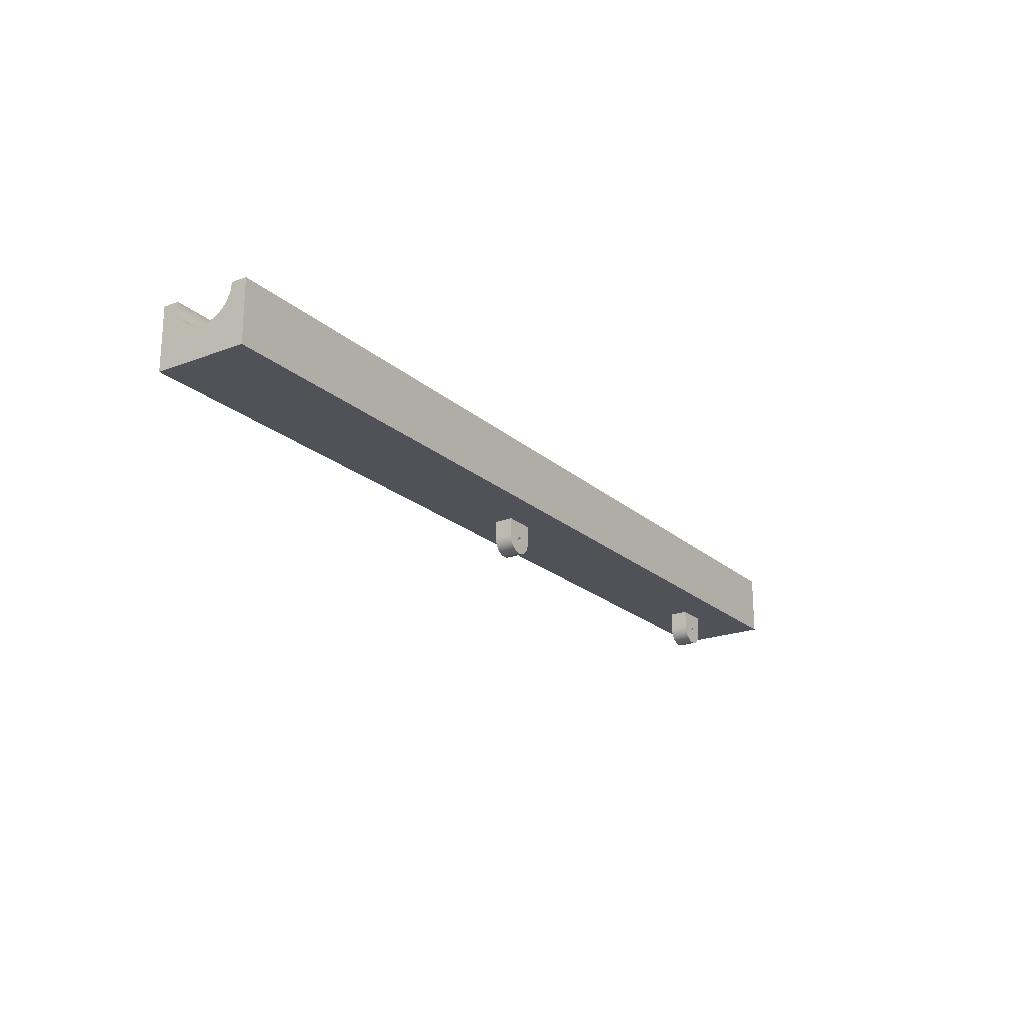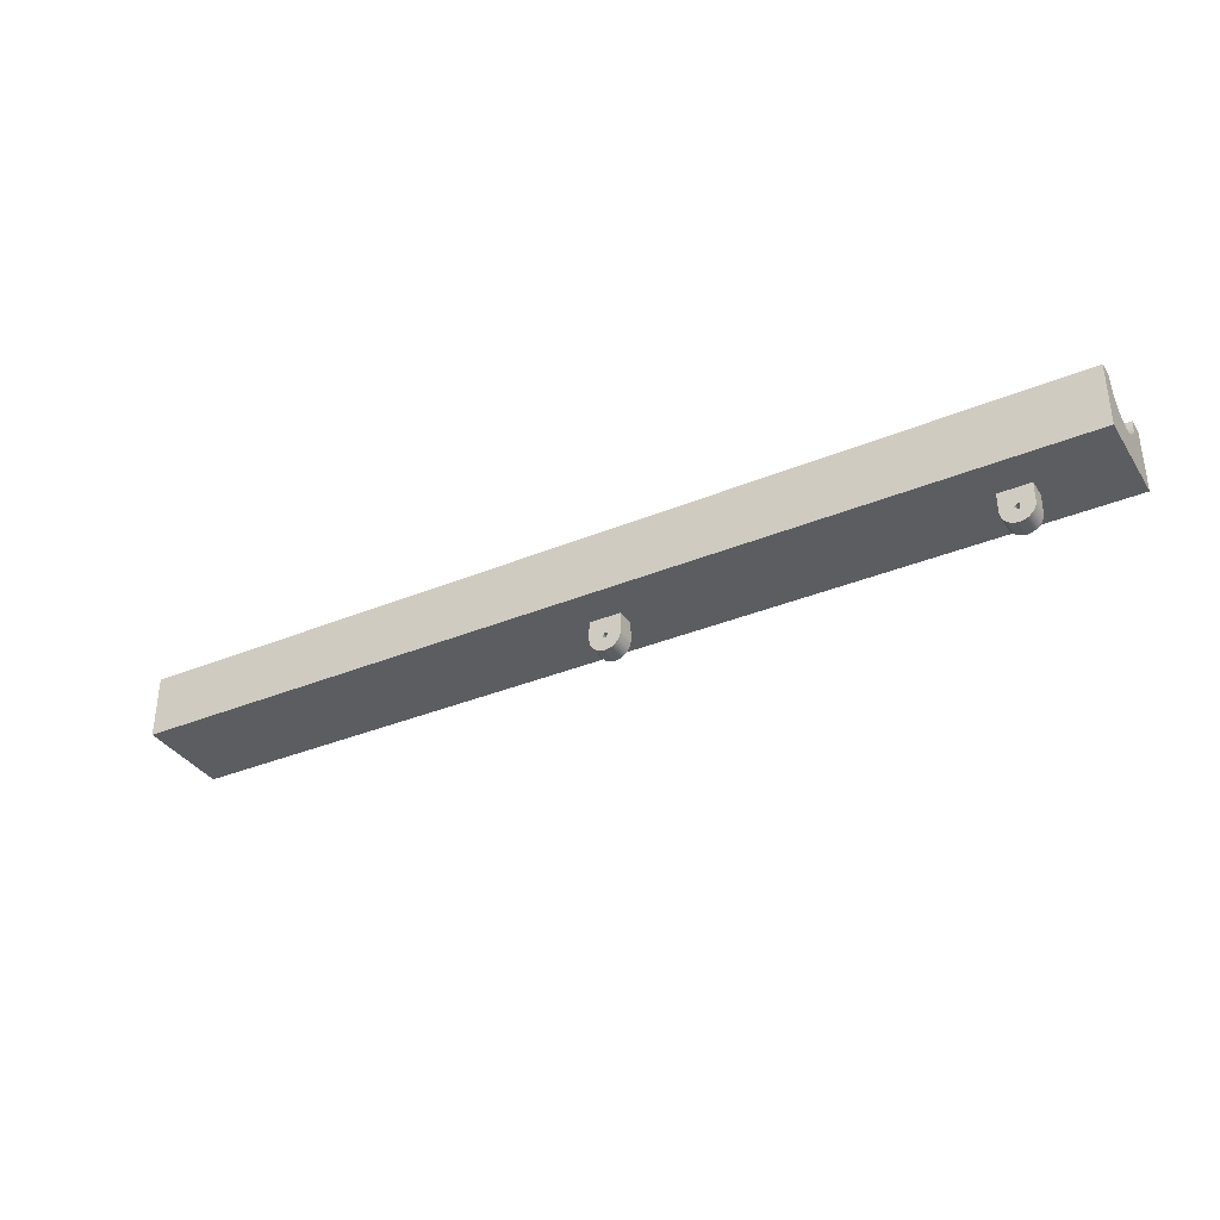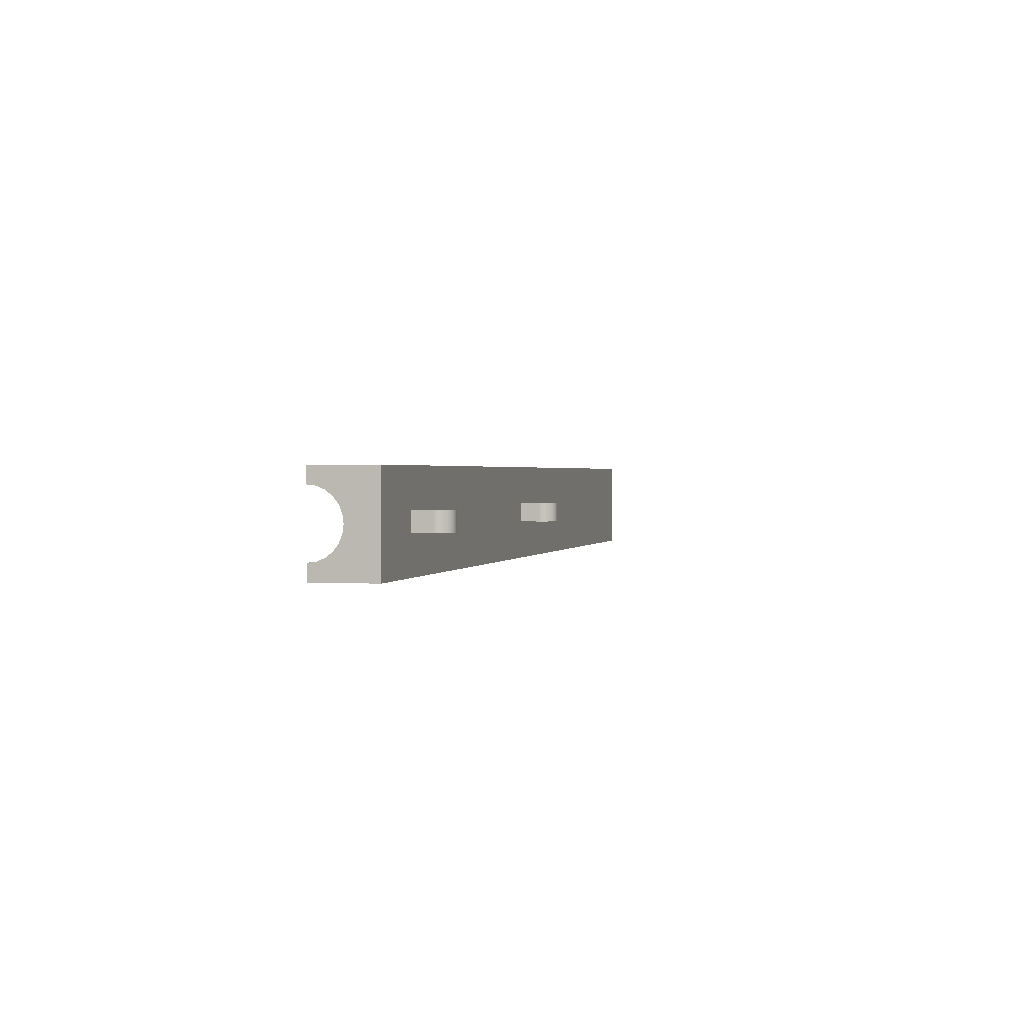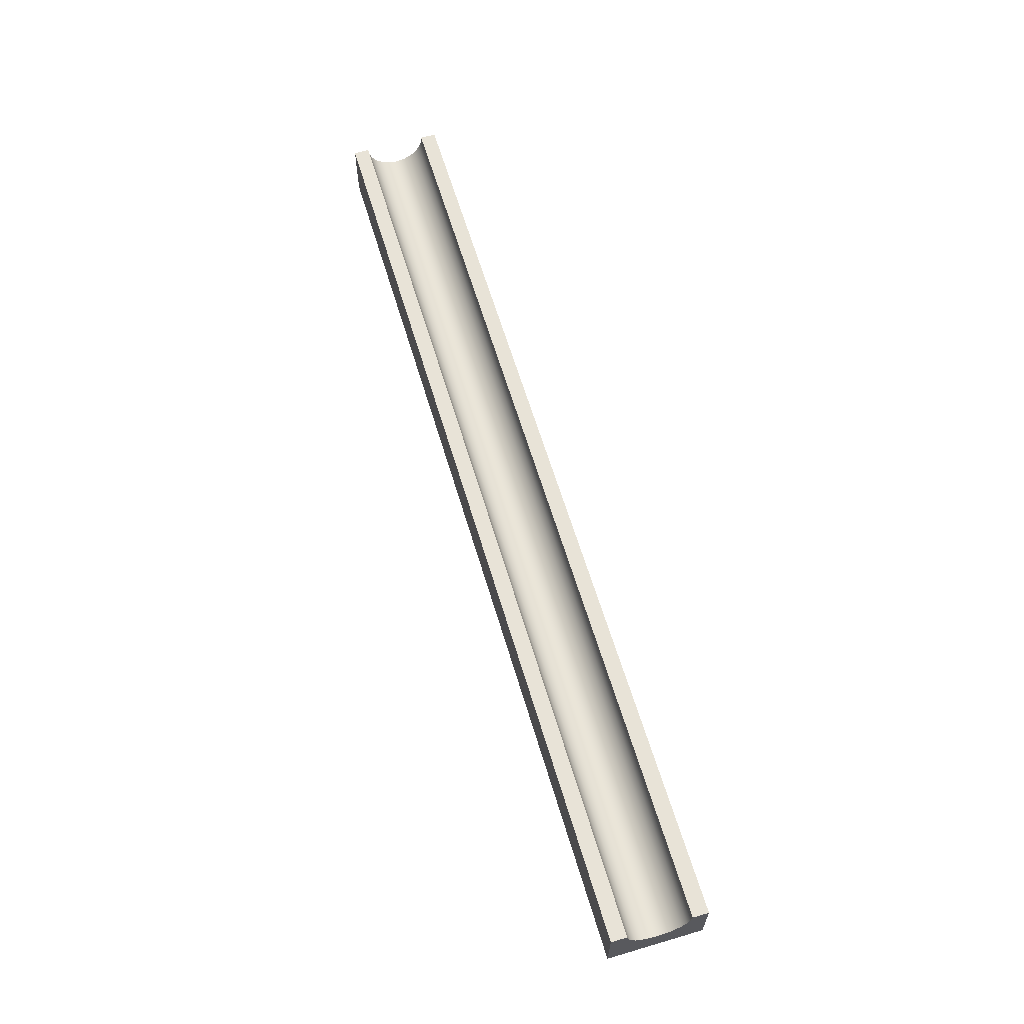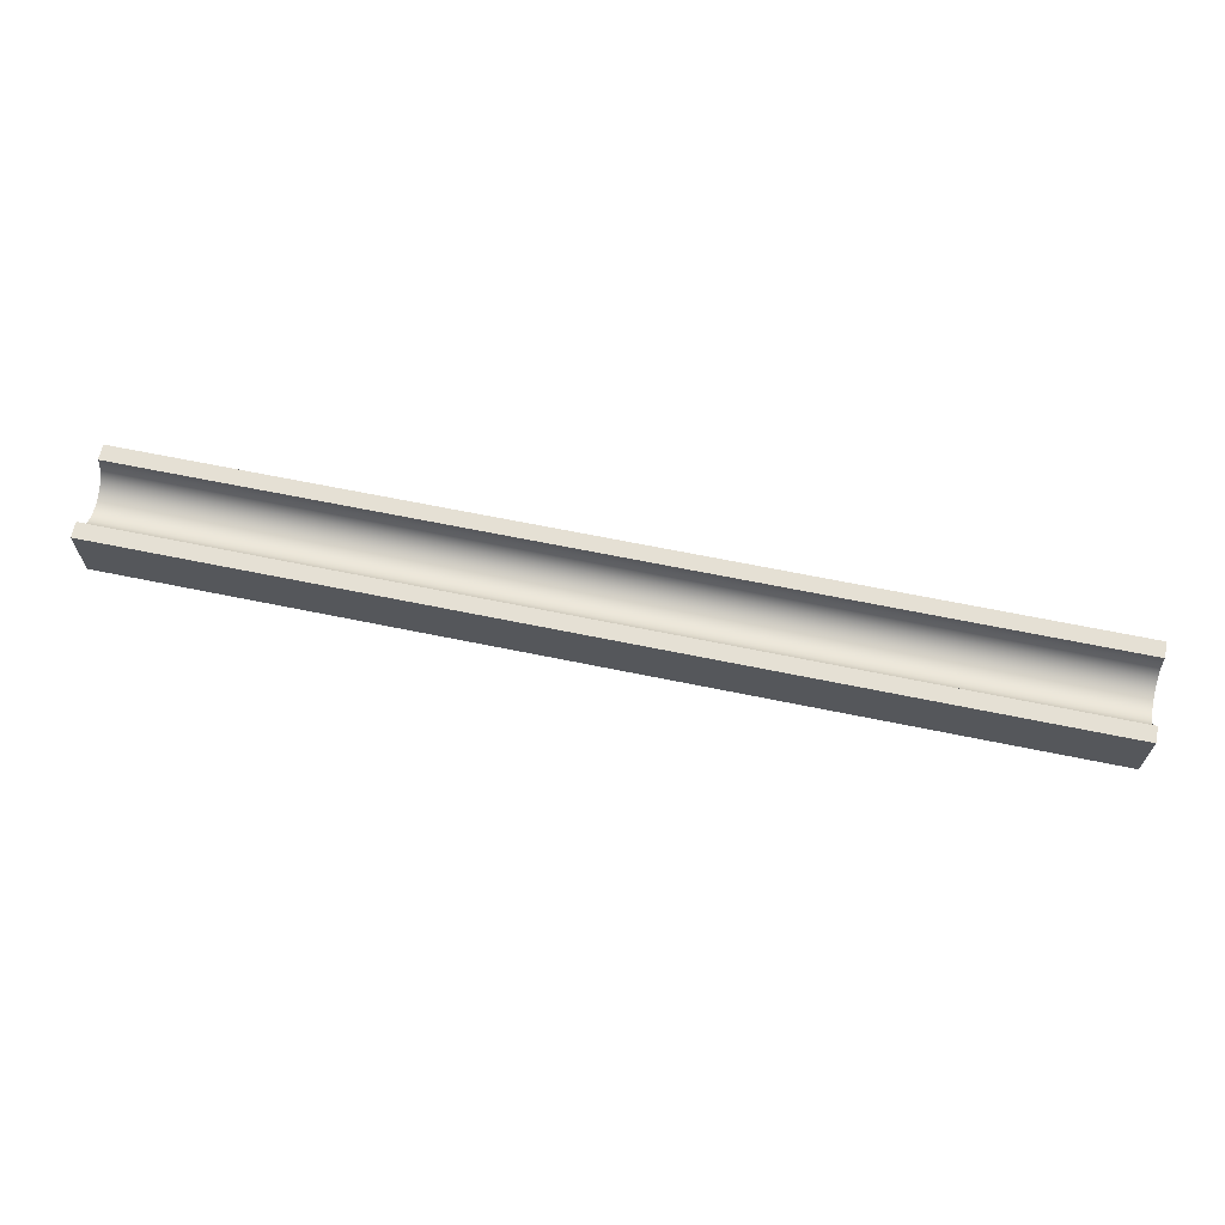
<metadata>
{"format":"obj","ext":"obj","renderer":"f3d","projection":"perspective","resolution":1024,"background":"white","views":[{"elev":-21.4,"azim":123.9,"up":"+Y"},{"elev":-35.5,"azim":-151.3,"up":"+Y"},{"elev":1.2,"azim":-75.6,"up":"+Z"},{"elev":62.4,"azim":-106.6,"up":"+Y"},{"elev":65.5,"azim":11.7,"up":"+Y"}]}
</metadata>
<code>
v 0.07487 -0.008483 0.0015
v 0.0755 -0.008 0.0015
v 0.0755 -0.008 -0.0015
v 0.07475 -0.008433 0.0015
v 0.07487 -0.008483 -0.0015
v 0.07457 -0.00775 0.0015
v 0.07475 -0.008433 -0.0015
v 0.07465 -0.007646 0.0015
v 0.07457 -0.00775 -0.0015
v 0.07487 -0.007517 0.0015
v 0.07465 -0.007646 -0.0015
v 0.07487 -0.007517 -0.0015
v 0.07259 -0.008647 0.0015
v 0.07475 -0.008433 0.0015
v 0.07457 -0.00775 0.0015
v 0.07375 -0.01017 0.0015
v 0.07435 -0.01041 0.0015
v 0.07487 -0.008483 0.0015
v 0.0725 -0.008 0.0015
v 0.07323 -0.009768 0.0015
v 0.0755 -0.008 0.0015
v 0.07677 -0.009768 0.0015
v 0.07717 -0.00925 0.0015
v 0.07625 -0.01017 0.0015
v 0.0725 -0.005 0.0015
v 0.07465 -0.007646 0.0015
v 0.07487 -0.007517 0.0015
v 0.07283 -0.00925 0.0015
v 0.075 -0.0105 0.0015
v 0.07741 -0.008647 0.0015
v 0.07565 -0.01041 0.0015
v 0.0775 -0.005 0.0015
v 0.075 -0.005 0.0015
v 0.0775 -0.008 0.0015
v 0.0755 -0.008 -0.0015
v 0.07677 -0.009768 -0.0015
v 0.07625 -0.01017 -0.0015
v 0.07741 -0.008647 -0.0015
v 0.07717 -0.00925 -0.0015
v 0.07375 -0.01017 -0.0015
v 0.07475 -0.008433 -0.0015
v 0.07487 -0.008483 -0.0015
v 0.07259 -0.008647 -0.0015
v 0.0725 -0.008 -0.0015
v 0.07457 -0.00775 -0.0015
v 0.07435 -0.01041 -0.0015
v 0.07283 -0.00925 -0.0015
v 0.0725 -0.005 -0.0015
v 0.07465 -0.007646 -0.0015
v 0.075 -0.005 -0.0015
v 0.07487 -0.007517 -0.0015
v 0.0775 -0.005 -0.0015
v 0.07565 -0.01041 -0.0015
v 0.0775 -0.008 -0.0015
v 0.075 -0.0105 -0.0015
v 0.07323 -0.009768 -0.0015
v 0.0725 -0.005 0.0015
v 0.0725 -0.005 -0.0015
v 0.0725 -0.008 -0.0015
v 0.0725 -0.008 0.0015
v 0.0775 -0.008 -0.0015
v 0.0775 -0.008 0.0015
v 0.07741 -0.008647 0.0015
v 0.07741 -0.008647 -0.0015
v 0.07717 -0.00925 0.0015
v 0.07717 -0.00925 -0.0015
v 0.07677 -0.009768 0.0015
v 0.07677 -0.009768 -0.0015
v 0.07625 -0.01017 0.0015
v 0.07625 -0.01017 -0.0015
v 0.07565 -0.01041 0.0015
v 0.07565 -0.01041 -0.0015
v 0.075 -0.0105 0.0015
v 0.075 -0.0105 -0.0015
v 0.07435 -0.01041 0.0015
v 0.07435 -0.01041 -0.0015
v 0.07375 -0.01017 0.0015
v 0.07375 -0.01017 -0.0015
v 0.07323 -0.009768 0.0015
v 0.07323 -0.009768 -0.0015
v 0.07283 -0.00925 0.0015
v 0.07283 -0.00925 -0.0015
v 0.07259 -0.008647 0.0015
v 0.07259 -0.008647 -0.0015
v 0.0725 -0.008 0.0015
v 0.0725 -0.008 -0.0015
v 0.0775 -0.005 0.0015
v 0.0775 -0.008 0.0015
v 0.0775 -0.008 -0.0015
v 0.0775 -0.005 -0.0015
v 0.075 -0.005 -0.0075
v 0.15 -0.005 -0.0075
v 0.0775 -0.005 -0.0015
v 0.15 -0.005 0.0075
v 0.0775 -0.005 0.0015
v 0.075 -0.005 0.0075
v 0.075 -0.005 0.0015
v 0.0725 -0.005 0.0015
v 0 -0.005 0.0075
v 0.0175 -0.005 0.0015
v 0.0125 -0.005 0.0015
v 0 -0.005 -0.0075
v 0.0125 -0.005 -0.0015
v 0.0175 -0.005 -0.0015
v 0.0725 -0.005 -0.0015
v 0.075 -0.005 -0.0015
v 0.15 -0.005 0.0075
v 0.15 0.005 0.0075
v 0.075 0.005 0.0075
v 0.075 -0.005 0.0075
v 0 0.005 0.0075
v 0 -0.005 0.0075
v 0.075 0.005 0.005
v 0 0.005 0.005
v 0 0.005 0.0075
v 0.15 0.005 0.005
v 0.075 0.005 0.0075
v 0.15 0.005 0.0075
v 0.15 -0.005 0.0075
v 0.15 0.0001704 0.001294
v 0.15 0.0006699 0.0025
v 0.15 -0.005 -0.0075
v 0.15 0 8.162e-19
v 0.15 0.001464 -0.003536
v 0.15 0.0006699 -0.0025
v 0.15 0.005 -0.0075
v 0.15 0.003706 -0.00483
v 0.15 0.0025 0.00433
v 0.15 0.003706 0.00483
v 0.15 0.0025 -0.00433
v 0.15 0.005 -0.005
v 0.15 0.001464 0.003536
v 0.15 0.0001704 -0.001294
v 0.15 0.005 0.0075
v 0.15 0.005 0.005
v 0 -0.005 0.0075
v 0 0.0001704 0.001294
v 0 0 8.162e-19
v 0 -0.005 -0.0075
v 0 0.0025 -0.00433
v 0 0.003706 -0.00483
v 0 0.0006699 -0.0025
v 0 0.001464 -0.003536
v 0 0.0006699 0.0025
v 0 0.005 -0.0075
v 0 0.0001704 -0.001294
v 0 0.001464 0.003536
v 0 0.005 0.0075
v 0 0.003706 0.00483
v 0 0.0025 0.00433
v 0 0.005 0.005
v 0 0.005 -0.005
v 0.075 0.003706 0.00483
v 0.075 0.005 0.005
v 0.15 0.005 0.005
v 0 0.003706 0.00483
v 0 0.005 0.005
v 0.075 0.0025 0.00433
v 0.15 0.003706 0.00483
v 0 0.0025 0.00433
v 0.075 0.001464 0.003536
v 0.15 0.0025 0.00433
v 0 0.001464 0.003536
v 0.075 0.0006699 0.0025
v 0.15 0.001464 0.003536
v 0 0.0006699 0.0025
v 0.075 0.0001704 0.001294
v 0.15 0.0006699 0.0025
v 0 0.0001704 0.001294
v 0.075 0 8.162e-19
v 0.15 0.0001704 0.001294
v 0 0 8.162e-19
v 0.075 0.0001704 -0.001294
v 0.15 0 8.162e-19
v 0 0.0001704 -0.001294
v 0.075 0.0006699 -0.0025
v 0.15 0.0001704 -0.001294
v 0 0.0006699 -0.0025
v 0.075 0.001464 -0.003536
v 0.15 0.0006699 -0.0025
v 0 0.001464 -0.003536
v 0.075 0.0025 -0.00433
v 0.15 0.001464 -0.003536
v 0 0.0025 -0.00433
v 0.075 0.003706 -0.00483
v 0.15 0.0025 -0.00433
v 0 0.003706 -0.00483
v 0.075 0.005 -0.005
v 0.15 0.003706 -0.00483
v 0 0.005 -0.005
v 0.15 0.005 -0.005
v 0.075 -0.005 -0.0075
v 0 -0.005 -0.0075
v 0 0.005 -0.0075
v 0.15 -0.005 -0.0075
v 0.075 0.005 -0.0075
v 0.15 0.005 -0.0075
v 0.075 0.005 -0.0075
v 0 0.005 -0.0075
v 0 0.005 -0.005
v 0.15 0.005 -0.0075
v 0.075 0.005 -0.005
v 0.15 0.005 -0.005
v 0.0175 -0.005 0.0015
v 0.0175 -0.008 0.0015
v 0.0175 -0.008 -0.0015
v 0.0175 -0.005 -0.0015
v 0.0125 -0.005 0.0015
v 0.0125 -0.005 -0.0015
v 0.0125 -0.008 -0.0015
v 0.0125 -0.008 0.0015
v 0.0175 -0.008 -0.0015
v 0.0175 -0.008 0.0015
v 0.01741 -0.008647 0.0015
v 0.01741 -0.008647 -0.0015
v 0.01717 -0.00925 0.0015
v 0.01717 -0.00925 -0.0015
v 0.01677 -0.009768 0.0015
v 0.01677 -0.009768 -0.0015
v 0.01625 -0.01017 0.0015
v 0.01625 -0.01017 -0.0015
v 0.01565 -0.01041 0.0015
v 0.01565 -0.01041 -0.0015
v 0.015 -0.0105 0.0015
v 0.015 -0.0105 -0.0015
v 0.01435 -0.01041 0.0015
v 0.01435 -0.01041 -0.0015
v 0.01375 -0.01017 0.0015
v 0.01375 -0.01017 -0.0015
v 0.01323 -0.009768 0.0015
v 0.01323 -0.009768 -0.0015
v 0.01283 -0.00925 0.0015
v 0.01283 -0.00925 -0.0015
v 0.01259 -0.008647 0.0015
v 0.01259 -0.008647 -0.0015
v 0.0125 -0.008 0.0015
v 0.0125 -0.008 -0.0015
v 0.01259 -0.008647 0.0015
v 0.01283 -0.00925 0.0015
v 0.01475 -0.008433 0.0015
v 0.01375 -0.01017 0.0015
v 0.01435 -0.01041 0.0015
v 0.01487 -0.008483 0.0015
v 0.01457 -0.00775 0.0015
v 0.0155 -0.008 0.0015
v 0.01677 -0.009768 0.0015
v 0.01717 -0.00925 0.0015
v 0.01625 -0.01017 0.0015
v 0.0125 -0.005 0.0015
v 0.01465 -0.007646 0.0015
v 0.01487 -0.007517 0.0015
v 0.0125 -0.008 0.0015
v 0.01323 -0.009768 0.0015
v 0.015 -0.0105 0.0015
v 0.01565 -0.01041 0.0015
v 0.01741 -0.008647 0.0015
v 0.0175 -0.005 0.0015
v 0.0175 -0.008 0.0015
v 0.0155 -0.008 -0.0015
v 0.01677 -0.009768 -0.0015
v 0.01625 -0.01017 -0.0015
v 0.01741 -0.008647 -0.0015
v 0.01717 -0.00925 -0.0015
v 0.01375 -0.01017 -0.0015
v 0.01475 -0.008433 -0.0015
v 0.01487 -0.008483 -0.0015
v 0.01259 -0.008647 -0.0015
v 0.01457 -0.00775 -0.0015
v 0.01565 -0.01041 -0.0015
v 0.015 -0.0105 -0.0015
v 0.01435 -0.01041 -0.0015
v 0.01323 -0.009768 -0.0015
v 0.01283 -0.00925 -0.0015
v 0.0125 -0.005 -0.0015
v 0.01465 -0.007646 -0.0015
v 0.0175 -0.005 -0.0015
v 0.01487 -0.007517 -0.0015
v 0.0175 -0.008 -0.0015
v 0.0125 -0.008 -0.0015
v 0.01487 -0.008483 0.0015
v 0.0155 -0.008 0.0015
v 0.0155 -0.008 -0.0015
v 0.01475 -0.008433 0.0015
v 0.01487 -0.008483 -0.0015
v 0.01457 -0.00775 0.0015
v 0.01475 -0.008433 -0.0015
v 0.01465 -0.007646 0.0015
v 0.01457 -0.00775 -0.0015
v 0.01487 -0.007517 0.0015
v 0.01465 -0.007646 -0.0015
v 0.01487 -0.007517 -0.0015
g  mesh 1 beam2
f 188 189 191
f 190 185 188
f 185 190 187
f 189 188 185
f 182 187 184
f 187 182 185
f 179 184 181
f 183 182 179
f 176 181 178
f 180 179 176
f 173 178 175
f 177 176 173
f 170 175 172
f 174 173 170
f 167 172 169
f 171 170 167
f 164 169 166
f 162 161 158
f 161 166 163
f 165 164 161
f 185 186 189
f 184 179 182
f 182 183 186
f 181 176 179
f 179 180 183
f 178 173 176
f 176 177 180
f 175 170 173
f 173 174 177
f 172 167 170
f 170 171 174
f 169 164 167
f 167 168 171
f 166 161 164
f 164 165 168
f 163 158 161
f 161 162 165
f 160 153 158
f 158 159 162
f 156 154 153
f 153 155 159
f 153 160 156
f 159 158 153
f 154 156 157
f 186 185 182
f 168 167 164
f 158 163 160
f 155 153 154
f 117 116 113
f 113 115 117
f 115 113 114
f 116 117 118
f 111 110 109
f 110 111 112
f 107 109 110
f 109 107 108
f 92 95 93
f 95 92 94
f 96 98 97
f 95 96 97
f 96 95 94
f 100 98 99
f 100 99 101
f 91 93 106
f 93 91 92
f 102 104 103
f 104 105 100
f 98 100 105
f 105 91 106
f 104 102 91
f 102 101 99
f 98 96 99
f 105 104 91
f 101 102 103
f 192 194 196
f 194 192 193
f 195 196 197
f 196 195 192
f 200 198 199
f 201 202 203
f 198 200 202
f 202 201 198
f 134 129 135
f 123 119 122
f 125 122 124
f 127 122 126
f 129 119 128
f 119 123 120
f 124 122 130
f 127 126 131
f 128 119 132
f 123 122 133
f 122 127 130
f 119 129 134
f 122 125 133
f 119 121 132
f 121 119 120
f 138 136 137
f 141 139 140
f 143 139 142
f 137 136 144
f 139 141 145
f 142 139 146
f 144 136 147
f 139 143 140
f 136 138 139
f 149 136 148
f 139 138 146
f 136 149 150
f 136 150 147
f 149 148 151
f 145 141 152
f 57 59 60
f 59 57 58
f 82 83 84
f 84 85 86
f 85 84 83
f 83 82 81
f 81 80 79
f 79 78 77
f 80 81 82
f 75 74 73
f 73 72 71
f 71 70 69
f 69 68 67
f 67 66 65
f 65 64 63
f 63 61 62
f 77 76 75
f 61 63 64
f 76 77 78
f 74 75 76
f 72 73 74
f 70 71 72
f 68 69 70
f 66 67 68
f 64 65 66
f 78 79 80
f 87 89 90
f 89 87 88
f 27 32 33
f 31 18 29
f 21 23 30
f 18 17 29
f 25 15 26
f 21 24 22
f 16 18 14
f 14 13 28
f 15 25 19
f 27 25 26
f 24 21 18
f 23 21 22
f 16 14 20
f 13 15 19
f 18 16 17
f 15 13 14
f 18 31 24
f 32 27 21
f 32 21 34
f 25 27 33
f 21 30 34
f 14 28 20
f 45 43 44
f 37 35 36
f 39 35 38
f 42 40 41
f 35 39 36
f 40 42 46
f 43 41 47
f 45 48 49
f 51 48 50
f 51 52 35
f 53 42 37
f 38 35 54
f 46 42 55
f 47 41 56
f 48 51 49
f 35 52 54
f 35 37 42
f 43 45 41
f 52 51 50
f 41 40 56
f 42 53 55
f 48 45 44
f 206 204 205
f 204 206 207
f 210 208 209
f 208 210 211
f 215 216 217
f 217 218 219
f 219 220 221
f 221 222 223
f 223 224 225
f 225 226 227
f 227 228 229
f 229 230 231
f 231 232 233
f 233 234 235
f 235 236 237
f 236 235 234
f 234 233 232
f 232 231 230
f 230 229 228
f 228 227 226
f 226 225 224
f 224 223 222
f 222 221 220
f 220 219 218
f 218 217 216
f 216 215 214
f 214 212 213
f 212 214 215
f 243 241 242
f 238 240 244
f 241 243 240
f 247 245 246
f 248 245 243
f 251 249 250
f 240 238 239
f 244 249 252
f 238 244 252
f 241 240 253
f 245 248 246
f 255 243 254
f 249 244 250
f 243 242 254
f 243 255 248
f 240 239 253
f 245 247 256
f 245 257 251
f 245 256 258
f 249 251 257
f 257 245 258
f 261 259 260
f 263 259 262
f 266 264 265
f 265 267 268
f 259 263 260
f 271 266 270
f 273 265 272
f 268 274 275
f 266 269 270
f 265 264 272
f 276 259 277
f 274 268 279
f 268 267 279
f 259 276 278
f 274 277 275
f 267 265 273
f 264 266 271
f 259 261 266
f 277 274 276
f 262 259 278
f 269 266 261
f 1 3 5
f 4 5 7
f 6 7 9
f 8 9 11
f 10 11 12
f 2 12 3
f 3 1 2
f 5 4 1
f 7 6 4
f 9 8 6
f 11 10 8
f 12 2 10
f 282 280 281
f 284 283 280
f 286 285 283
f 288 287 285
f 290 289 287
f 291 281 289
f 281 291 282
f 289 290 291
f 287 288 290
f 285 286 288
f 283 284 286
f 280 282 284

</code>
